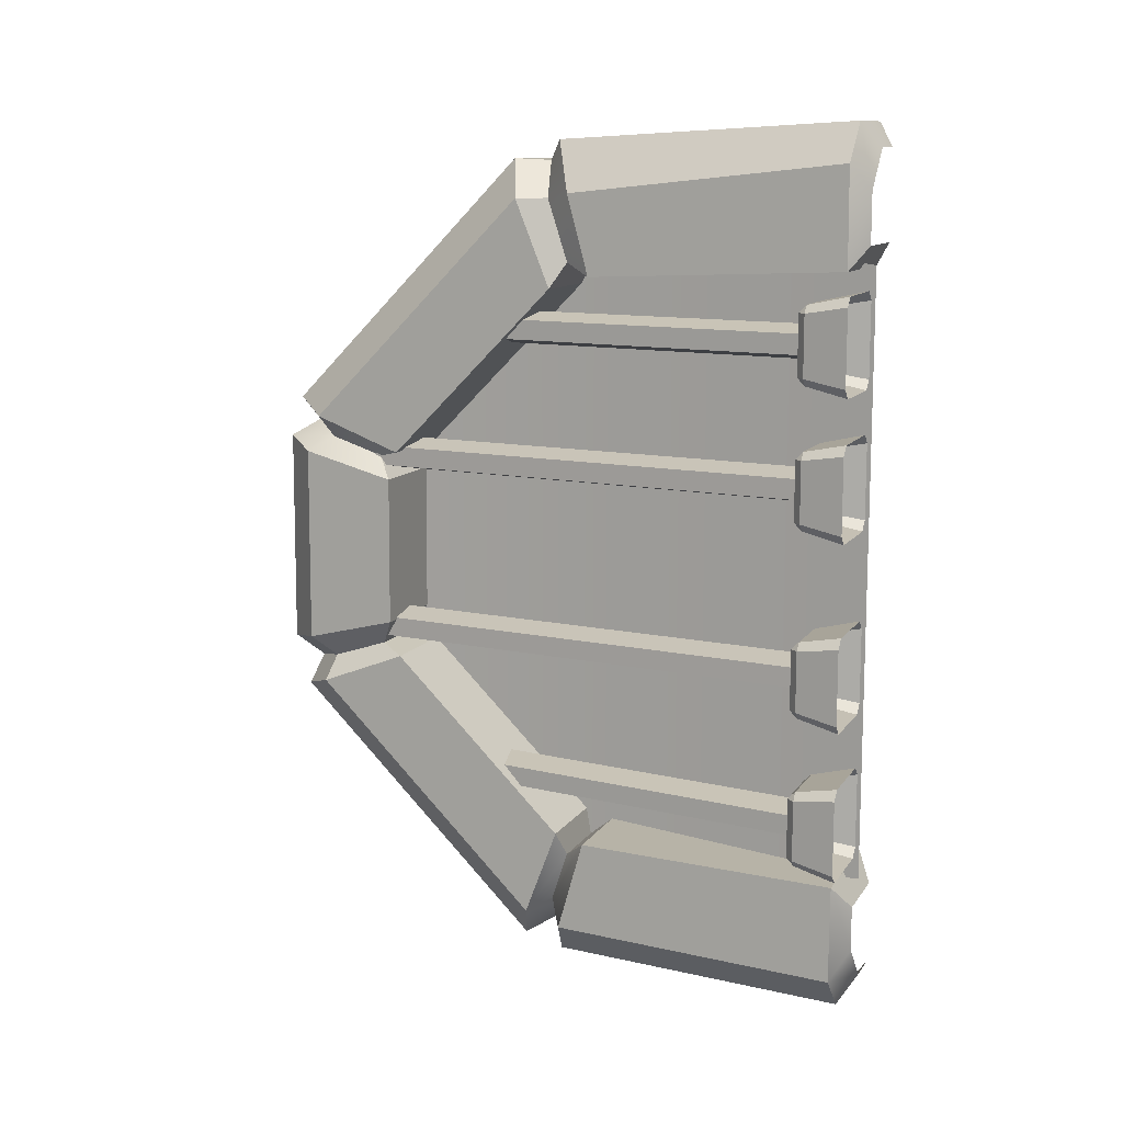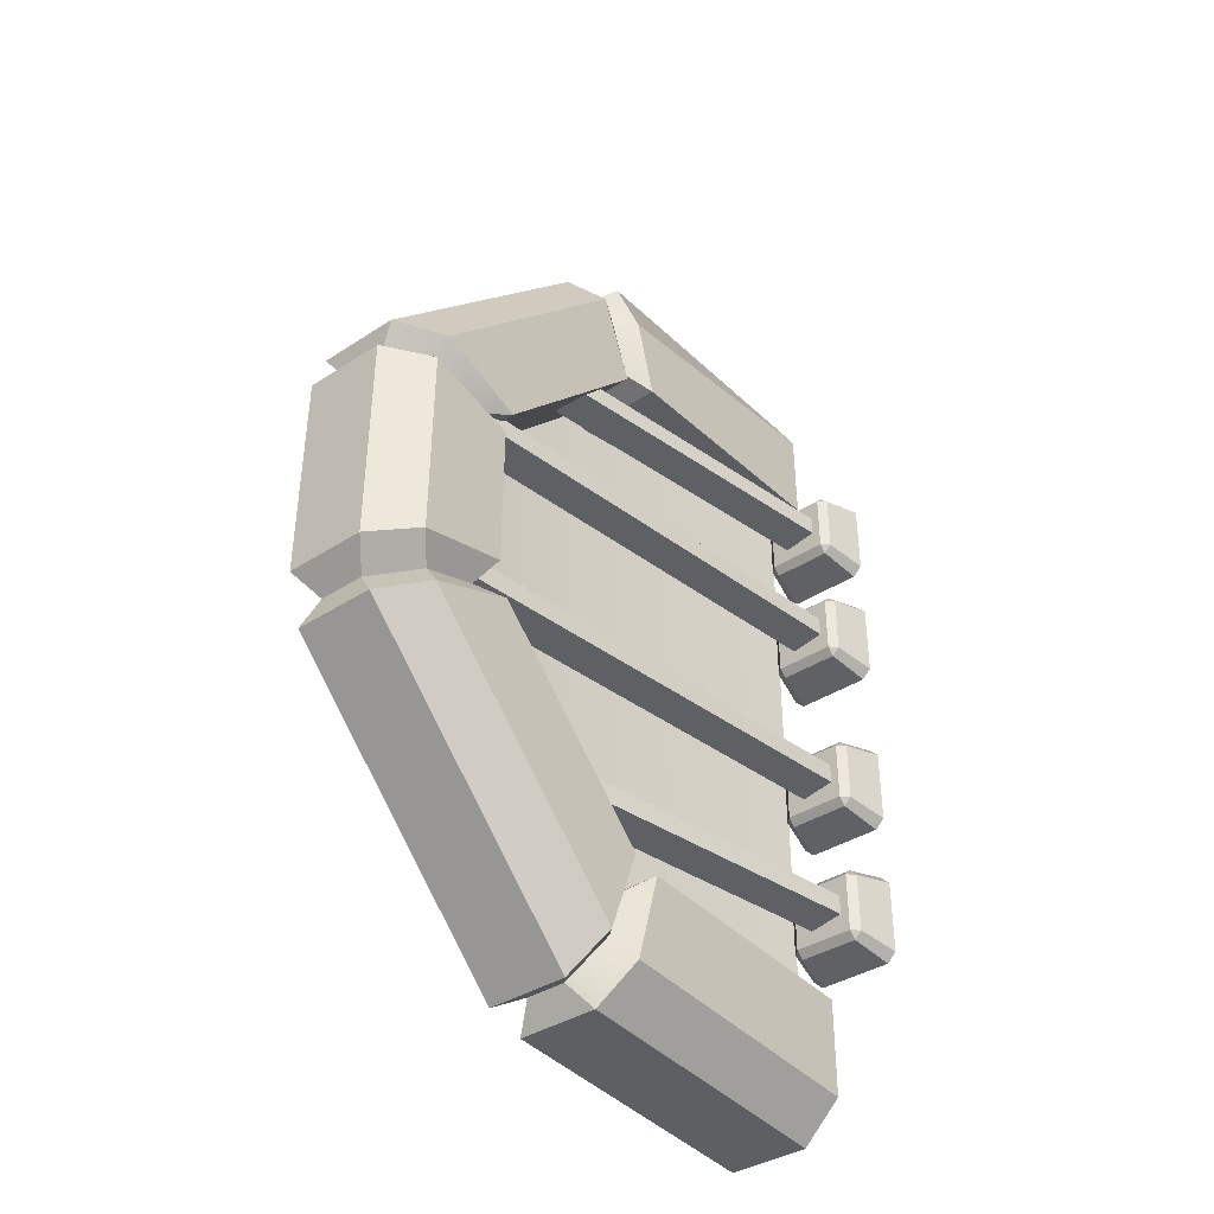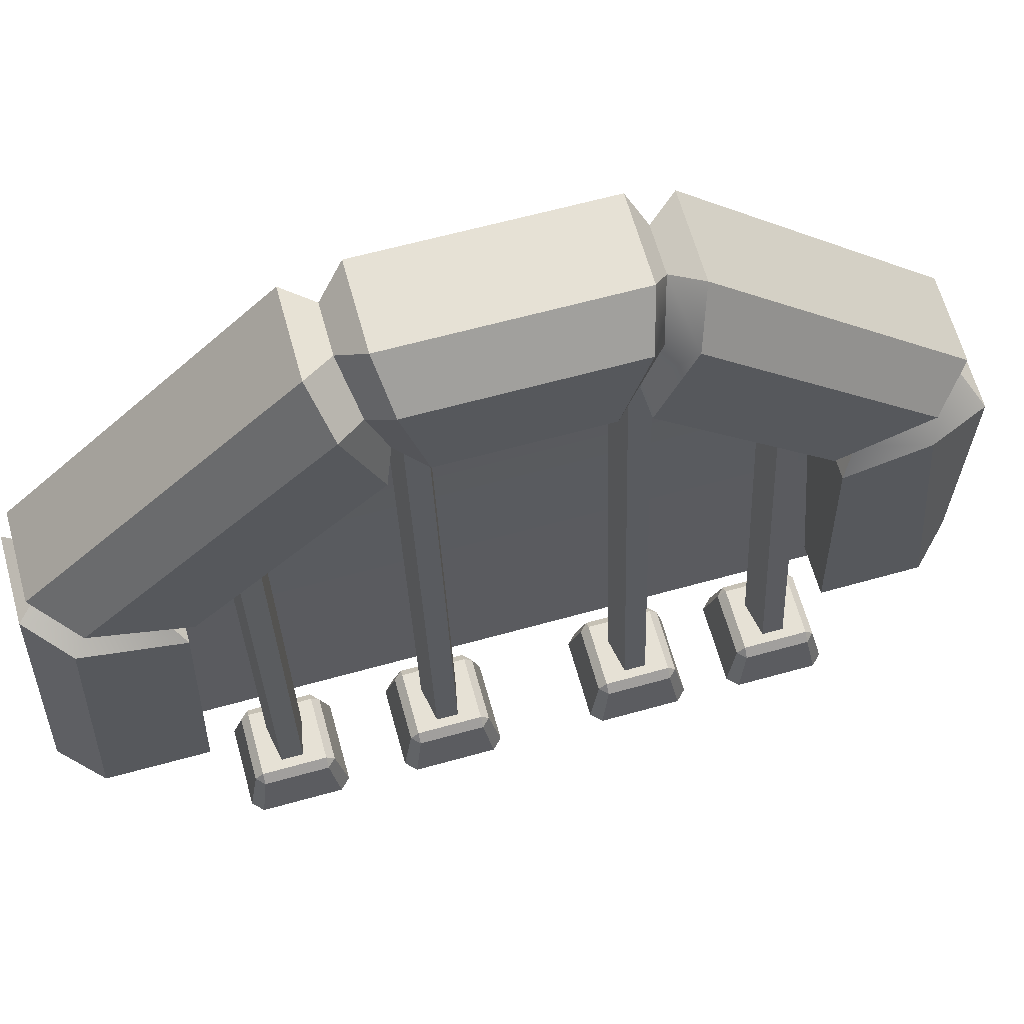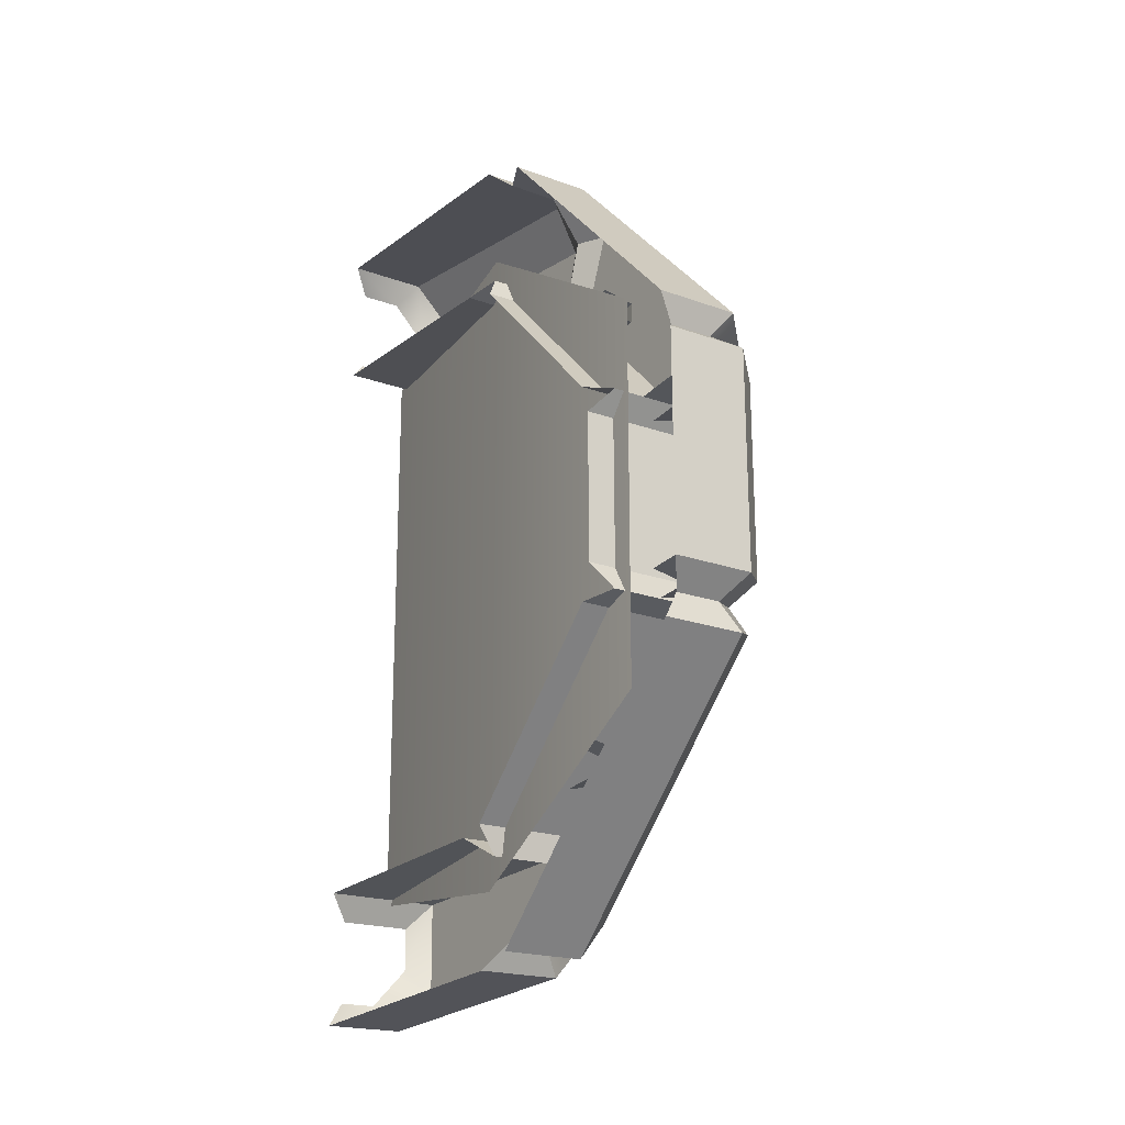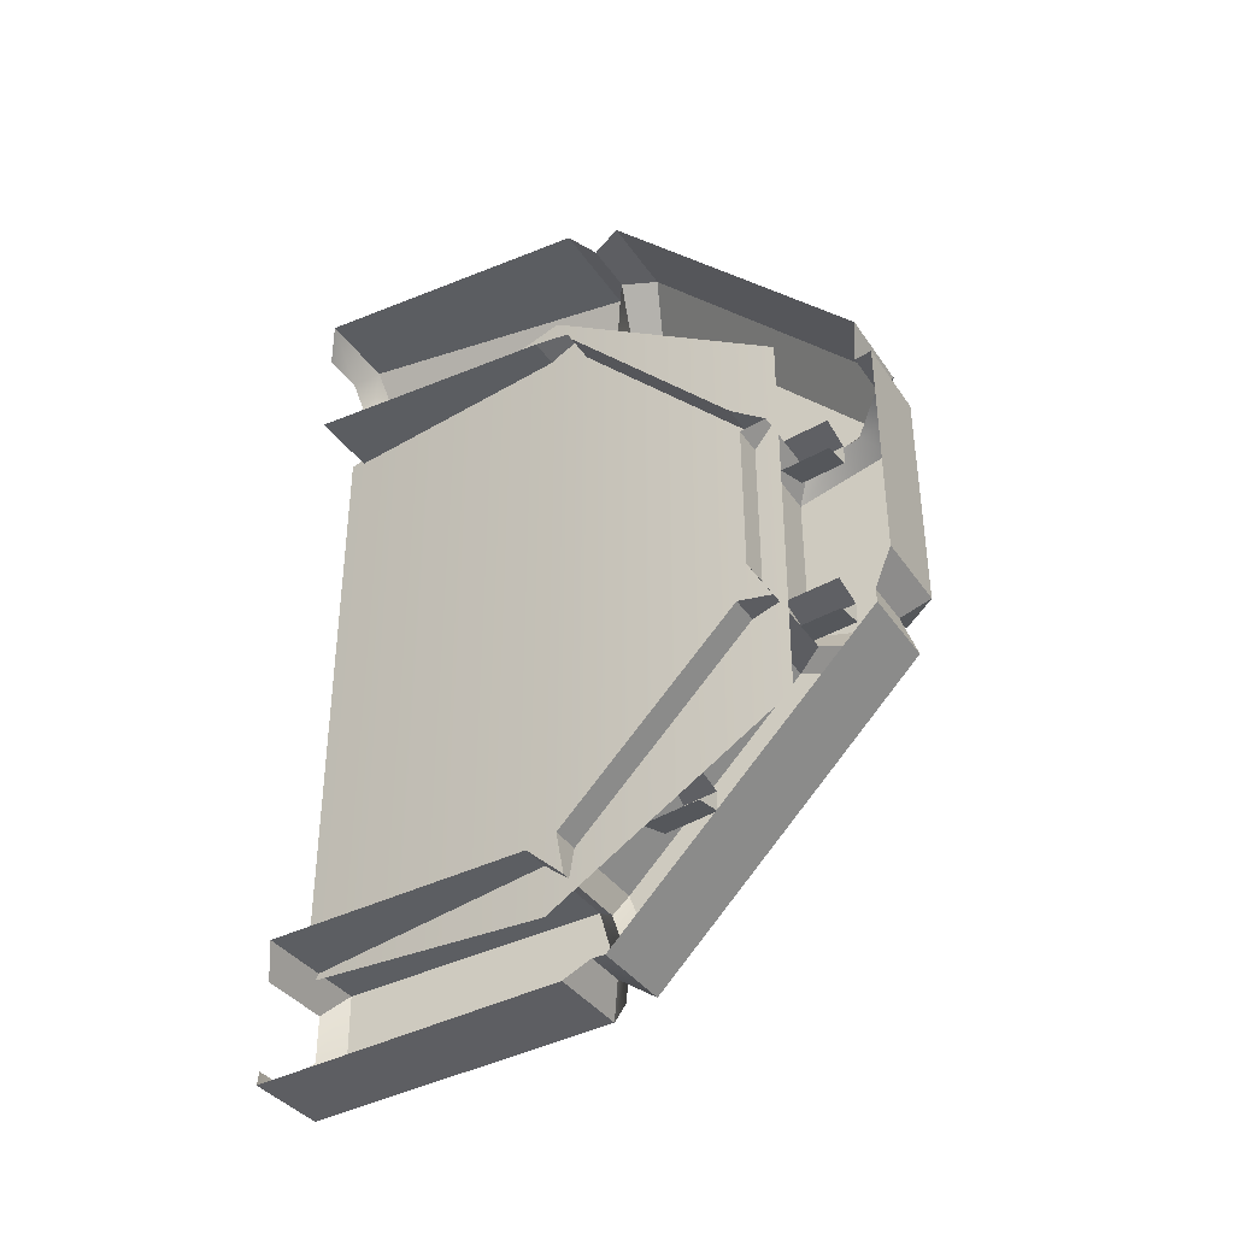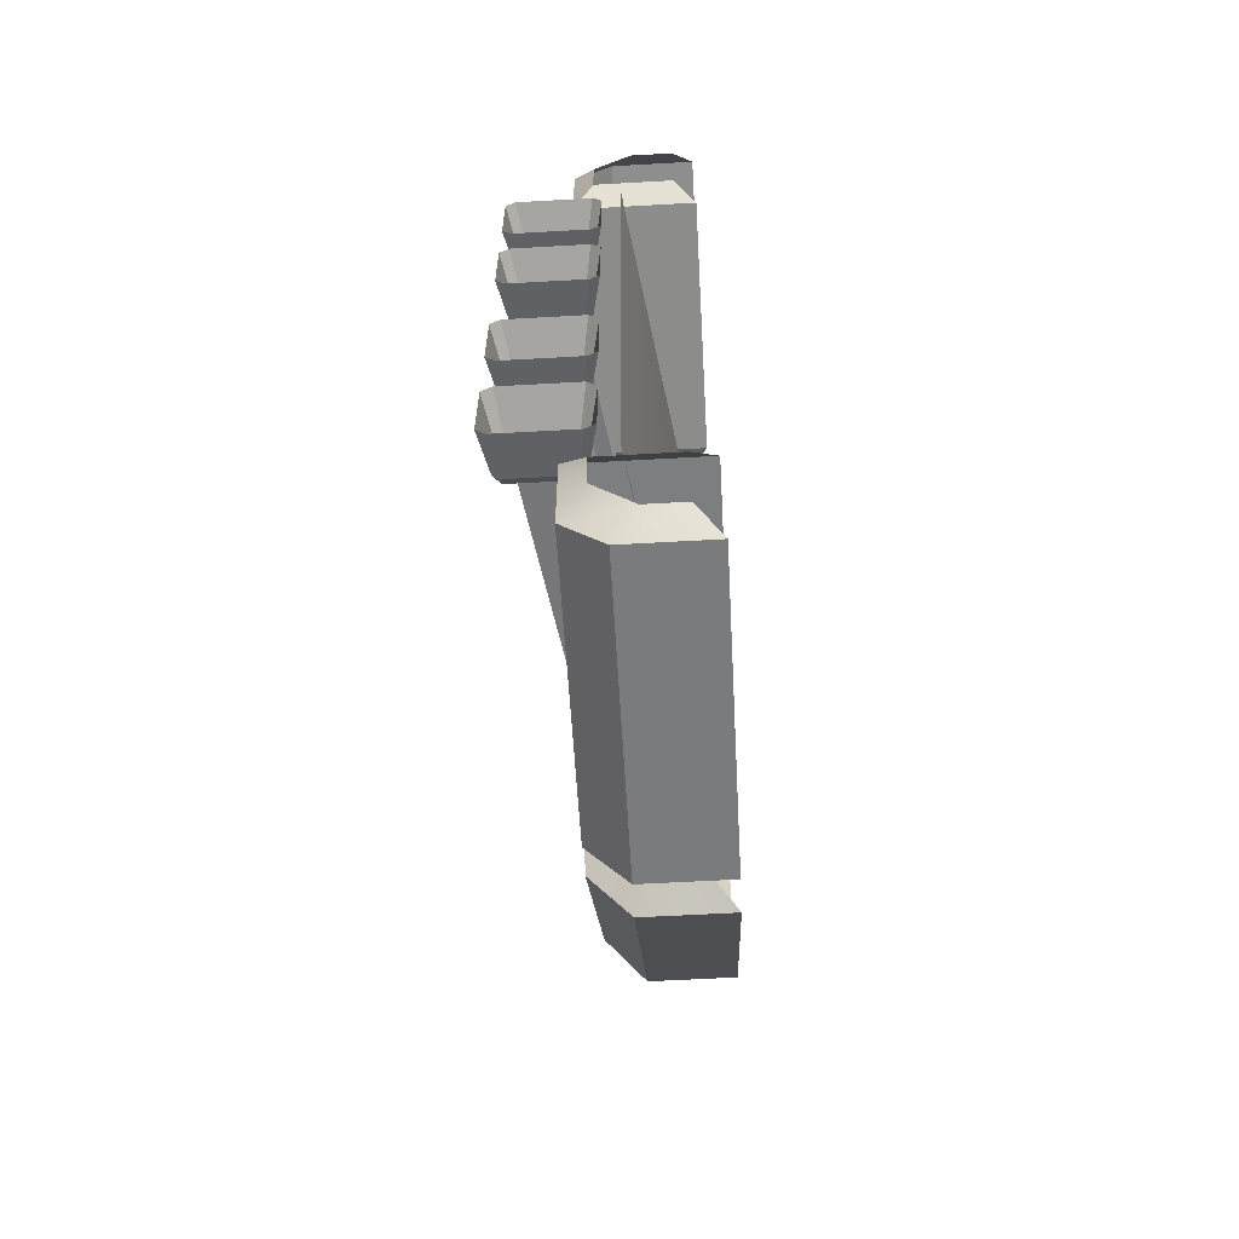
<metadata>
{"format":"obj","ext":"obj","renderer":"f3d","projection":"perspective","resolution":1024,"background":"white","views":[{"elev":11.5,"azim":-68.7,"up":"+Z"},{"elev":-38.2,"azim":-140.6,"up":"+Z"},{"elev":64.8,"azim":-105.6,"up":"+Y"},{"elev":-20.0,"azim":146.1,"up":"+Z"},{"elev":-37.1,"azim":120.2,"up":"+Z"},{"elev":-61.7,"azim":3.3,"up":"+Z"}]}
</metadata>
<code>
o Grate02
v 0.01884 -0.3124 0.3052
v 0.06304 -0.03234 0.3393
v 0.06304 -0.03234 -0.3393
v 0.01884 -0.3124 -0.3052
v 0.06304 0.2044 0.1939
v 0.06304 0.2044 -0.1939
v -0.08298 -0.3124 -0.03435
v -0.0923 -0.3124 -0.04368
v 0.000914 -0.3124 -0.04368
v -0.008407 -0.3124 -0.03435
v -0.08312 -0.2701 -0.05102
v -0.07564 -0.2701 -0.04354
v -0.07564 -0.2626 -0.05102
v -0.01576 -0.2626 -0.05102
v -0.01576 -0.2701 -0.04354
v -0.008271 -0.2701 -0.05102
v -0.08312 -0.2701 -0.1109
v -0.07564 -0.2626 -0.1109
v -0.07564 -0.2701 -0.1184
v -0.01576 -0.2701 -0.1184
v -0.01576 -0.2626 -0.1109
v -0.008271 -0.2701 -0.1109
v -0.0923 -0.3124 -0.1183
v -0.08298 -0.3124 -0.1276
v -0.008407 -0.3124 -0.1276
v 0.000914 -0.3124 -0.1183
v -0.06852 -0.2733 -0.07104
v -0.03546 -0.2733 -0.06444
v -0.006863 0.2366 -0.07104
v 0.02619 0.2366 -0.06444
v -0.006863 0.2366 -0.09089
v 0.02619 0.2366 -0.09749
v -0.06852 -0.2733 -0.09089
v -0.03546 -0.2733 -0.09749
v 0.07489 0.289 -0.1296
v 0.0923 0.2966 -0.1573
v 0.0923 0.04317 -0.4087
v 0.07188 0.01864 -0.3956
v 0.0923 0.003292 -0.4211
v 0.0923 -0.002836 0.4221
v 0.07761 0.02058 0.4018
v 0.0923 0.05301 0.4037
v 0.0923 0.2978 0.155
v 0.0738 0.2878 0.1292
v 0.06913 -0.3124 -0.4126
v 0.07147 -0.3124 0.4152
v 0.07489 0.1964 -0.09953
v 0.0923 0.1701 -0.1083
v 0.0923 -0.00446 -0.2815
v 0.07188 -0.00933 -0.3096
v 0.0923 -0.03372 -0.2899
v 0.0923 -0.03843 0.2906
v 0.07761 -0.01133 0.3034
v 0.0923 0.002316 0.2781
v 0.0923 0.1709 0.1068
v 0.0738 0.1976 0.09991
v -0.01134 0.1964 -0.09953
v -0.02876 0.1701 -0.1083
v -0.02876 -0.00446 -0.2815
v -0.008329 -0.00933 -0.3096
v -0.02876 -0.03372 -0.2899
v -0.02876 -0.03843 0.2906
v -0.01406 -0.01133 0.3034
v -0.02876 0.002316 0.2781
v -0.02876 0.1709 0.1068
v -0.01025 0.1976 0.09991
v 0.06913 -0.3124 -0.3272
v -0.00558 -0.3124 -0.3272
v 0.07147 -0.3124 0.3245
v -0.007925 -0.3124 0.3245
v -0.02876 -0.2961 -0.3012
v 0.0923 -0.2961 -0.3012
v 0.0923 -0.295 -0.439
v -0.02876 -0.2961 0.3012
v 0.0923 -0.295 0.439
v 0.0923 -0.2961 0.3012
v -0.02876 0.1801 0.07813
v 0.0923 0.1801 0.07813
v 0.0923 0.3112 0.1134
v -0.02876 0.181 -0.07273
v 0.0923 0.181 -0.07273
v 0.0923 0.3124 -0.1056
v 0.02802 0.289 -0.1296
v -0.01134 0.2528 -0.1179
v 0.008978 0.2966 -0.1573
v -0.02876 0.2581 -0.1424
v 0.00898 0.04317 -0.4087
v -0.02876 0.02866 -0.3699
v 0.0307 0.01864 -0.3956
v -0.008329 0.006826 -0.3593
v 0.009644 0.003292 -0.4211
v -0.02876 -0.007382 -0.3833
v -0.01165 -0.002836 0.4221
v -0.02876 -0.01677 0.3706
v 0.02532 0.02058 0.4018
v -0.01406 0.008853 0.3656
v 0.009101 0.05301 0.4037
v -0.02876 0.03763 0.3656
v 0.00901 0.2978 0.155
v -0.02876 0.2592 0.1404
v 0.02888 0.2878 0.1292
v -0.01025 0.2515 0.1174
v -0.02876 0.2729 0.1031
v 0.009545 0.3112 0.1134
v 0.009894 -0.295 -0.439
v -0.02876 -0.2953 -0.4003
v -0.02876 -0.2953 0.4003
v 0.009893 -0.295 0.439
v 0.03177 -0.3124 -0.4126
v -0.00558 -0.3124 -0.3724
v -0.007925 -0.3124 0.3752
v 0.02955 -0.3124 0.4152
v -0.02876 0.274 -0.09599
v 0.00956 0.3124 -0.1056
v -0.08298 -0.3124 0.2828
v -0.0923 -0.3124 0.2735
v 0.000914 -0.3124 0.2735
v -0.008407 -0.3124 0.2828
v -0.08312 -0.2701 0.2662
v -0.07564 -0.2701 0.2736
v -0.07564 -0.2626 0.2662
v -0.01576 -0.2626 0.2662
v -0.01576 -0.2701 0.2736
v -0.008271 -0.2701 0.2662
v -0.08312 -0.2701 0.2063
v -0.07564 -0.2626 0.2063
v -0.07564 -0.2701 0.1988
v -0.01576 -0.2701 0.1988
v -0.01576 -0.2626 0.2063
v -0.008271 -0.2701 0.2063
v -0.0923 -0.3124 0.1989
v -0.08298 -0.3124 0.1896
v -0.008407 -0.3124 0.1896
v 0.000914 -0.3124 0.1989
v -0.06852 -0.2733 0.2461
v -0.03546 -0.2733 0.2527
v -0.006863 0.1158 0.2461
v 0.02619 0.1158 0.2527
v -0.006863 0.1158 0.2263
v 0.02619 0.1158 0.2197
v -0.06852 -0.2733 0.2263
v -0.03546 -0.2733 0.2197
v -0.08298 -0.3124 -0.03435
v -0.0923 -0.3124 -0.04368
v 0.000914 -0.3124 -0.04368
v -0.008407 -0.3124 -0.03435
v -0.08312 -0.2701 -0.05102
v -0.07564 -0.2701 -0.04354
v -0.07564 -0.2626 -0.05102
v -0.01576 -0.2626 -0.05102
v -0.01576 -0.2701 -0.04354
v -0.008271 -0.2701 -0.05102
v -0.08312 -0.2701 -0.1109
v -0.07564 -0.2626 -0.1109
v -0.07564 -0.2701 -0.1184
v -0.01576 -0.2701 -0.1184
v -0.01576 -0.2626 -0.1109
v -0.008271 -0.2701 -0.1109
v -0.0923 -0.3124 -0.1183
v -0.08298 -0.3124 -0.1276
v -0.008407 -0.3124 -0.1276
v 0.000914 -0.3124 -0.1183
v -0.06852 -0.2733 -0.07104
v -0.03546 -0.2733 -0.06444
v -0.006863 0.2366 -0.07104
v 0.02619 0.2366 -0.06444
v -0.006863 0.2366 -0.09089
v 0.02619 0.2366 -0.09749
v -0.06852 -0.2733 -0.09089
v -0.03546 -0.2733 -0.09749
v -0.08298 -0.3124 0.1472
v -0.0923 -0.3124 0.1379
v 0.000914 -0.3124 0.1379
v -0.008407 -0.3124 0.1472
v -0.08312 -0.2701 0.1305
v -0.07564 -0.2701 0.138
v -0.07564 -0.2626 0.1305
v -0.01576 -0.2626 0.1305
v -0.01576 -0.2701 0.138
v -0.008271 -0.2701 0.1305
v -0.08312 -0.2701 0.07066
v -0.07564 -0.2626 0.07066
v -0.07564 -0.2701 0.06318
v -0.01576 -0.2701 0.06318
v -0.01576 -0.2626 0.07066
v -0.008271 -0.2701 0.07066
v -0.0923 -0.3124 0.06331
v -0.08298 -0.3124 0.05399
v -0.008407 -0.3124 0.05399
v 0.000914 -0.3124 0.06331
v -0.06852 -0.2733 0.1105
v -0.03546 -0.2733 0.1171
v -0.006863 0.2366 0.1105
v 0.02619 0.2366 0.1171
v -0.006863 0.2366 0.09068
v 0.02619 0.2366 0.08407
v -0.06852 -0.2733 0.09068
v -0.03546 -0.2733 0.08407
v -0.08298 -0.3124 -0.182
v -0.0923 -0.3124 -0.1913
v 0.000914 -0.3124 -0.1913
v -0.008407 -0.3124 -0.182
v -0.08312 -0.2701 -0.1987
v -0.07564 -0.2701 -0.1912
v -0.07564 -0.2626 -0.1987
v -0.01576 -0.2626 -0.1987
v -0.01576 -0.2701 -0.1912
v -0.008271 -0.2701 -0.1987
v -0.08312 -0.2701 -0.2585
v -0.07564 -0.2626 -0.2585
v -0.07564 -0.2701 -0.266
v -0.01576 -0.2701 -0.266
v -0.01576 -0.2626 -0.2585
v -0.008271 -0.2701 -0.2585
v -0.0923 -0.3124 -0.2659
v -0.08298 -0.3124 -0.2752
v -0.008407 -0.3124 -0.2752
v 0.000914 -0.3124 -0.2659
v -0.06852 -0.2733 -0.2187
v -0.03546 -0.2733 -0.2121
v -0.006863 0.09511 -0.2187
v 0.02619 0.09511 -0.2121
v -0.006863 0.09511 -0.2385
v 0.02619 0.09511 -0.2451
v -0.06852 -0.2733 -0.2385
v -0.03546 -0.2733 -0.2451
f 4 1 2 3
f 3 2 5 6
f 8 7 12 11
f 10 9 16 15
f 11 13 18 17
f 13 12 15 14
f 14 16 22 21
f 17 19 24 23
f 19 18 21 20
f 20 22 26 25
f 7 10 15 12
f 13 14 21 18
f 19 20 25 24
f 9 26 22 16
f 23 8 11 17
f 11 12 13
f 14 15 16
f 17 18 19
f 20 21 22
f 27 28 30 29
f 31 32 34 33
f 33 27 29 31
f 72 51 61 71
f 51 50 60 61
f 50 49 59 60
f 49 48 58 59
f 48 47 57 58
f 80 81 78 77
f 78 56 66 77
f 56 55 65 66
f 55 54 64 65
f 54 53 63 64
f 53 52 62 63
f 52 76 74 62
f 67 72 71 68
f 74 76 69 70
f 47 81 80 57
f 83 84 113 114
f 84 83 85 86
f 86 85 87 88
f 88 87 89 90
f 90 89 91 92
f 92 91 105 106
f 93 94 107 108
f 94 93 95 96
f 96 95 97 98
f 98 97 99 100
f 100 99 101 102
f 102 101 104 103
f 103 104 114 113
f 106 105 109 110
f 108 107 111 112
f 35 36 85 83
f 36 37 87 85
f 37 38 89 87
f 38 39 91 89
f 40 41 95 93
f 41 42 97 95
f 42 43 99 97
f 43 44 101 99
f 44 79 104 101
f 91 39 73 105
f 40 93 108 75
f 84 86 58 57
f 86 88 59 58
f 88 90 60 59
f 90 92 61 60
f 94 96 63 62
f 96 98 64 63
f 98 100 65 64
f 100 102 66 65
f 102 103 77 66
f 92 106 71 61
f 107 94 62 74
f 105 73 45 109
f 71 106 110 68
f 111 107 74 70
f 75 108 112 46
f 80 77 103 113
f 114 104 79 82
f 113 84 57 80
f 114 82 35 83
f 116 115 120 119
f 118 117 124 123
f 119 121 126 125
f 121 120 123 122
f 122 124 130 129
f 125 127 132 131
f 127 126 129 128
f 128 130 134 133
f 115 118 123 120
f 121 122 129 126
f 127 128 133 132
f 117 134 130 124
f 131 116 119 125
f 119 120 121
f 122 123 124
f 125 126 127
f 128 129 130
f 135 136 138 137
f 139 140 142 141
f 141 135 137 139
f 144 143 148 147
f 146 145 152 151
f 147 149 154 153
f 149 148 151 150
f 150 152 158 157
f 153 155 160 159
f 155 154 157 156
f 156 158 162 161
f 143 146 151 148
f 149 150 157 154
f 155 156 161 160
f 145 162 158 152
f 159 144 147 153
f 147 148 149
f 150 151 152
f 153 154 155
f 156 157 158
f 163 164 166 165
f 167 168 170 169
f 169 163 165 167
f 172 171 176 175
f 174 173 180 179
f 175 177 182 181
f 177 176 179 178
f 178 180 186 185
f 181 183 188 187
f 183 182 185 184
f 184 186 190 189
f 171 174 179 176
f 177 178 185 182
f 183 184 189 188
f 173 190 186 180
f 187 172 175 181
f 175 176 177
f 178 179 180
f 181 182 183
f 184 185 186
f 191 192 194 193
f 195 196 198 197
f 197 191 193 195
f 200 199 204 203
f 202 201 208 207
f 203 205 210 209
f 205 204 207 206
f 206 208 214 213
f 209 211 216 215
f 211 210 213 212
f 212 214 218 217
f 199 202 207 204
f 205 206 213 210
f 211 212 217 216
f 201 218 214 208
f 215 200 203 209
f 203 204 205
f 206 207 208
f 209 210 211
f 212 213 214
f 219 220 222 221
f 223 224 226 225
f 225 219 221 223

</code>
